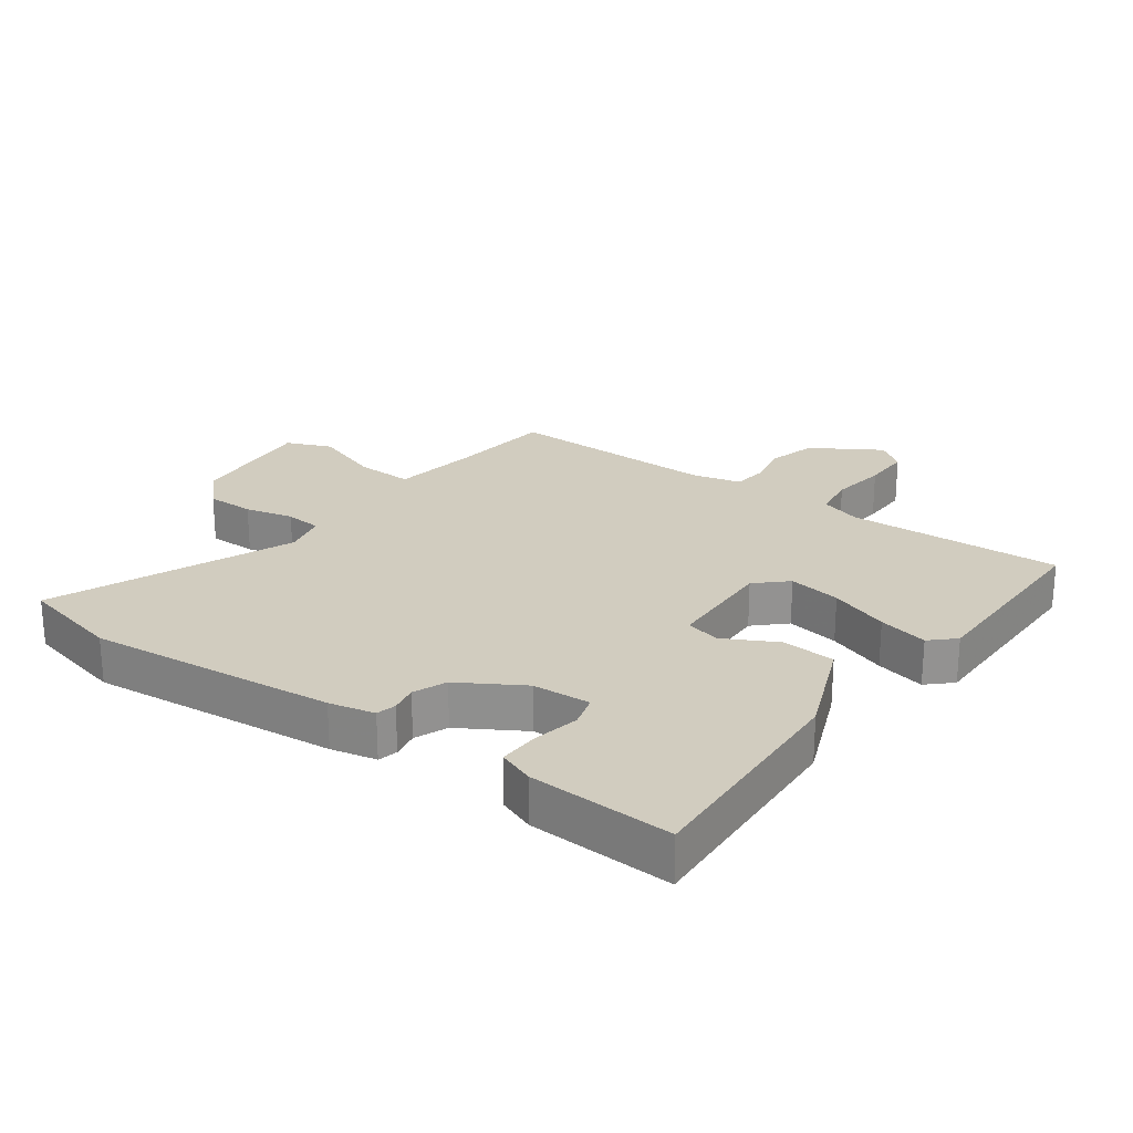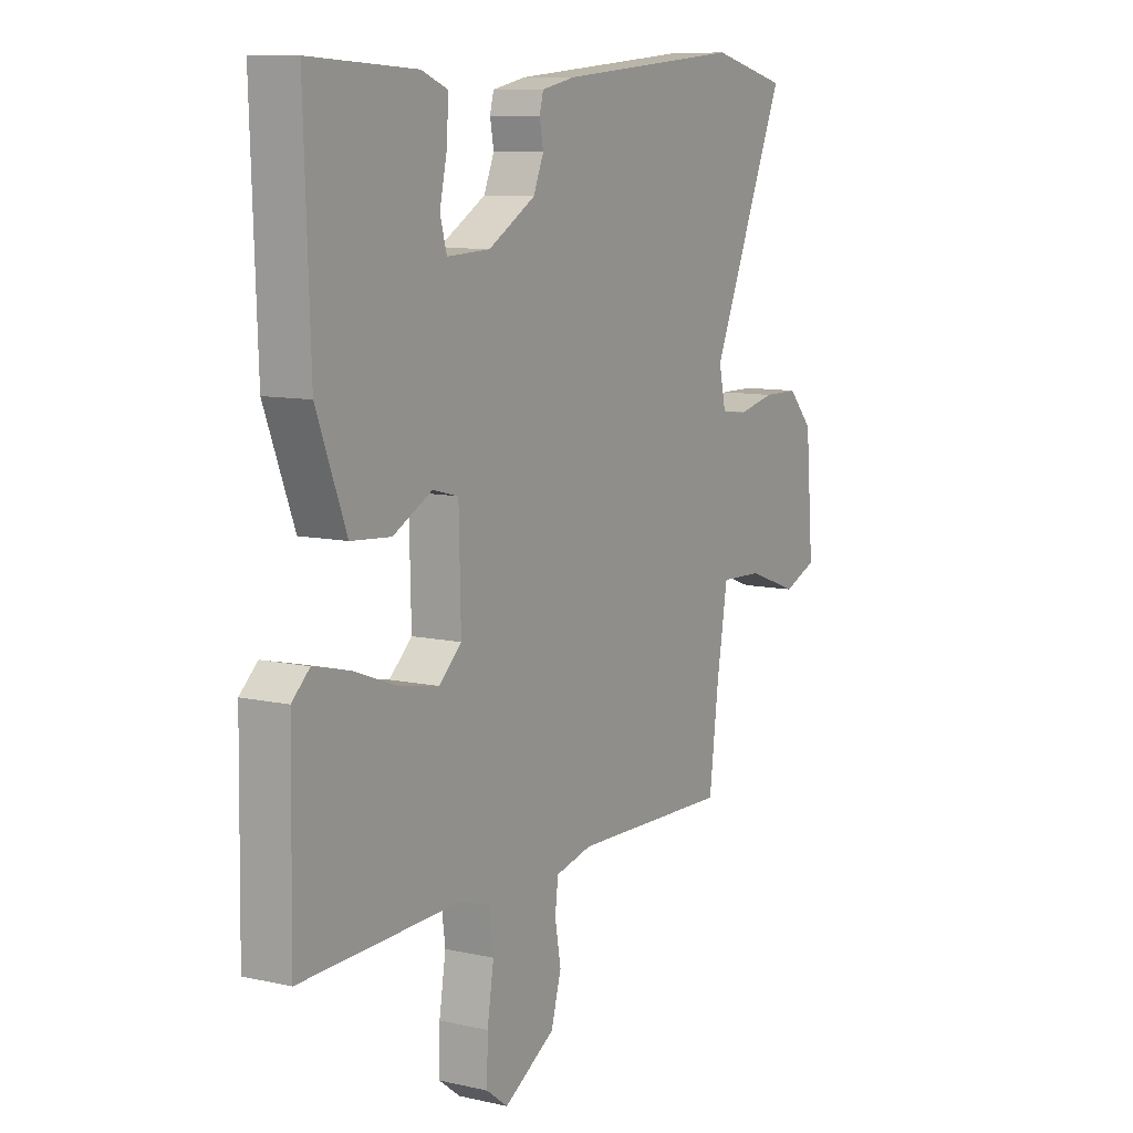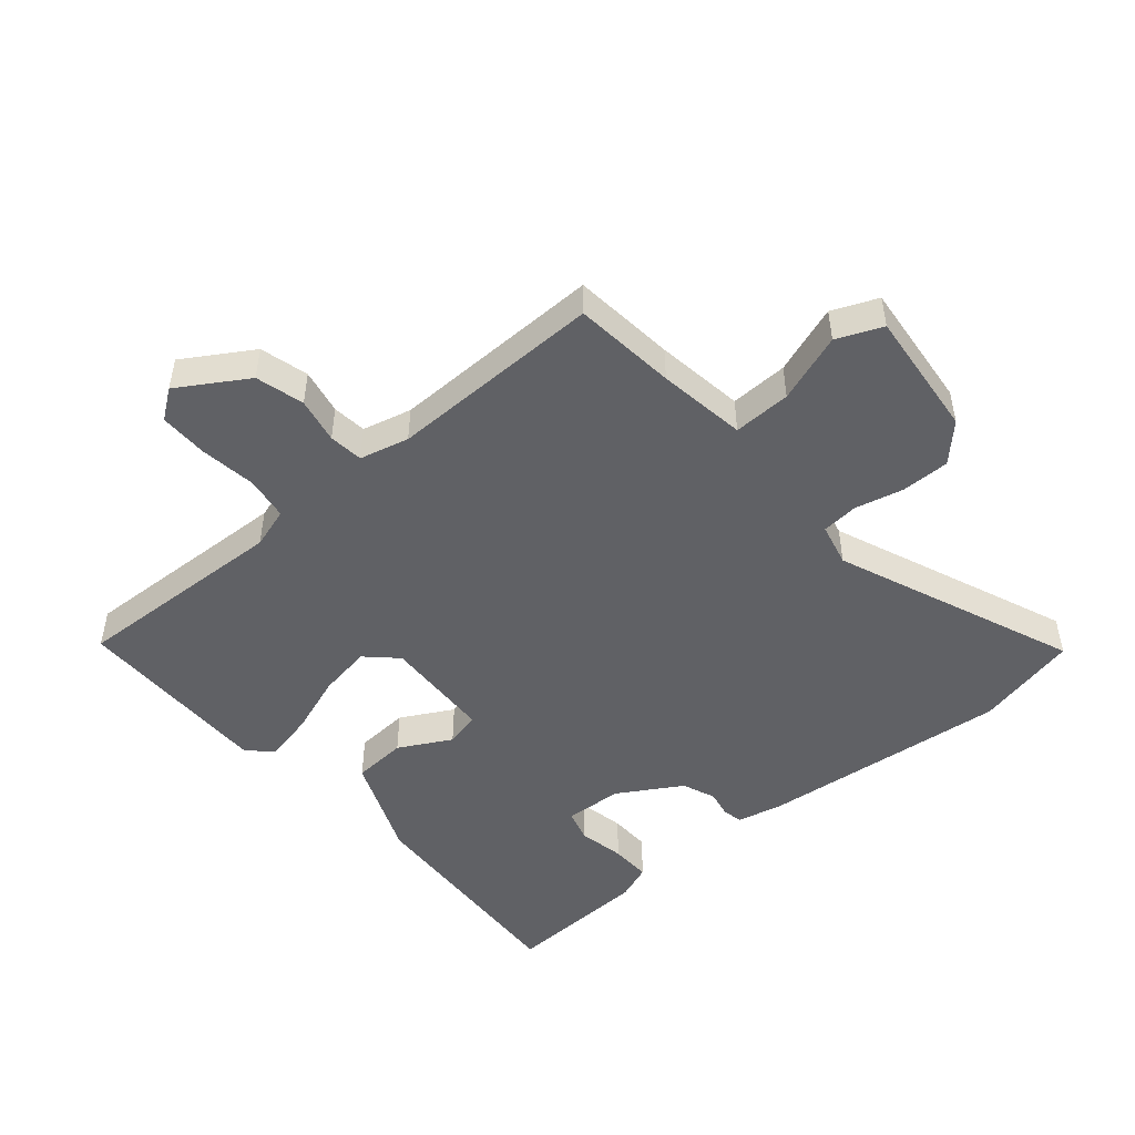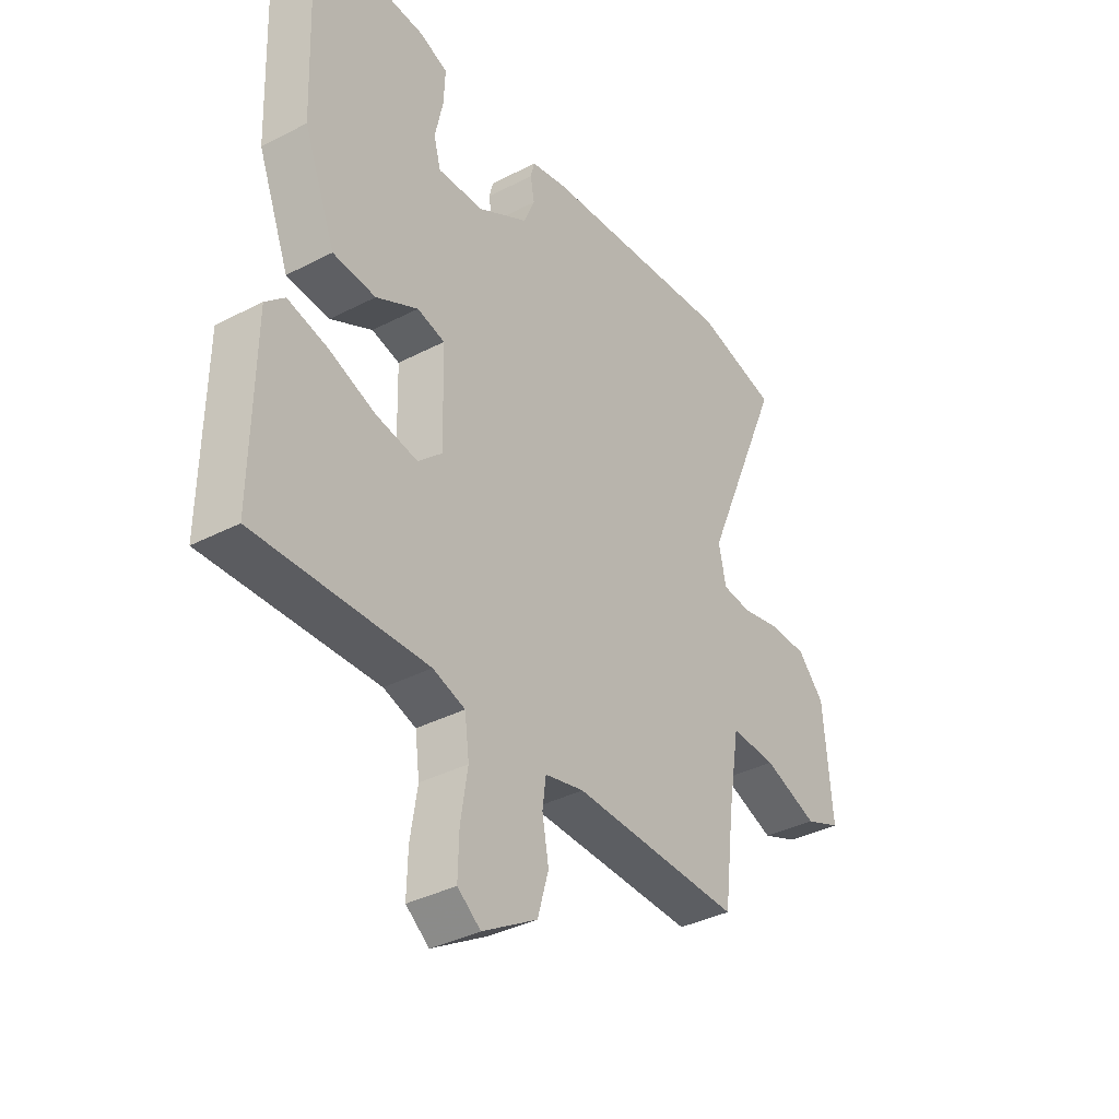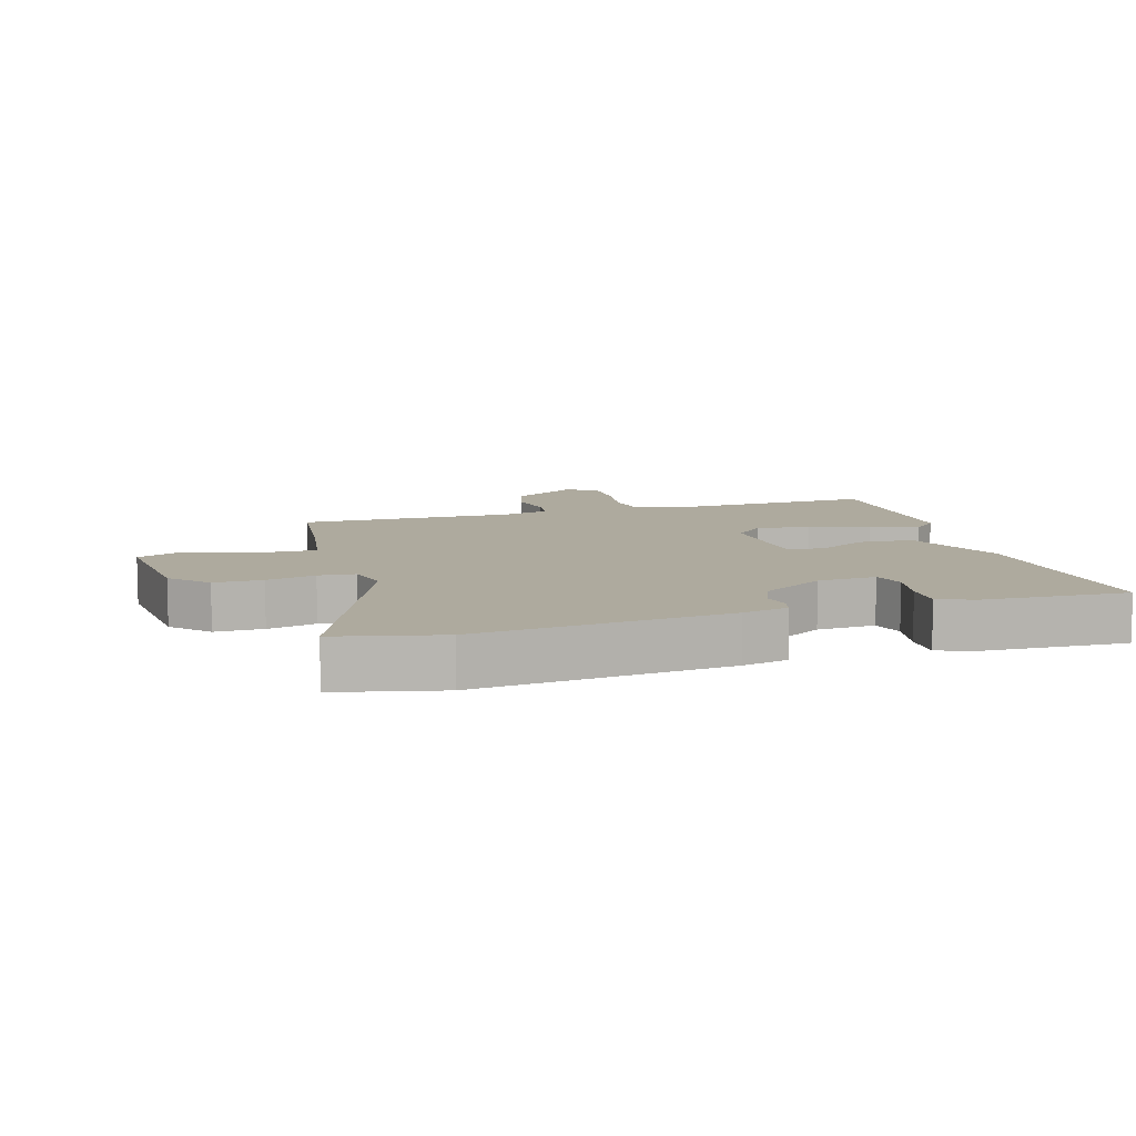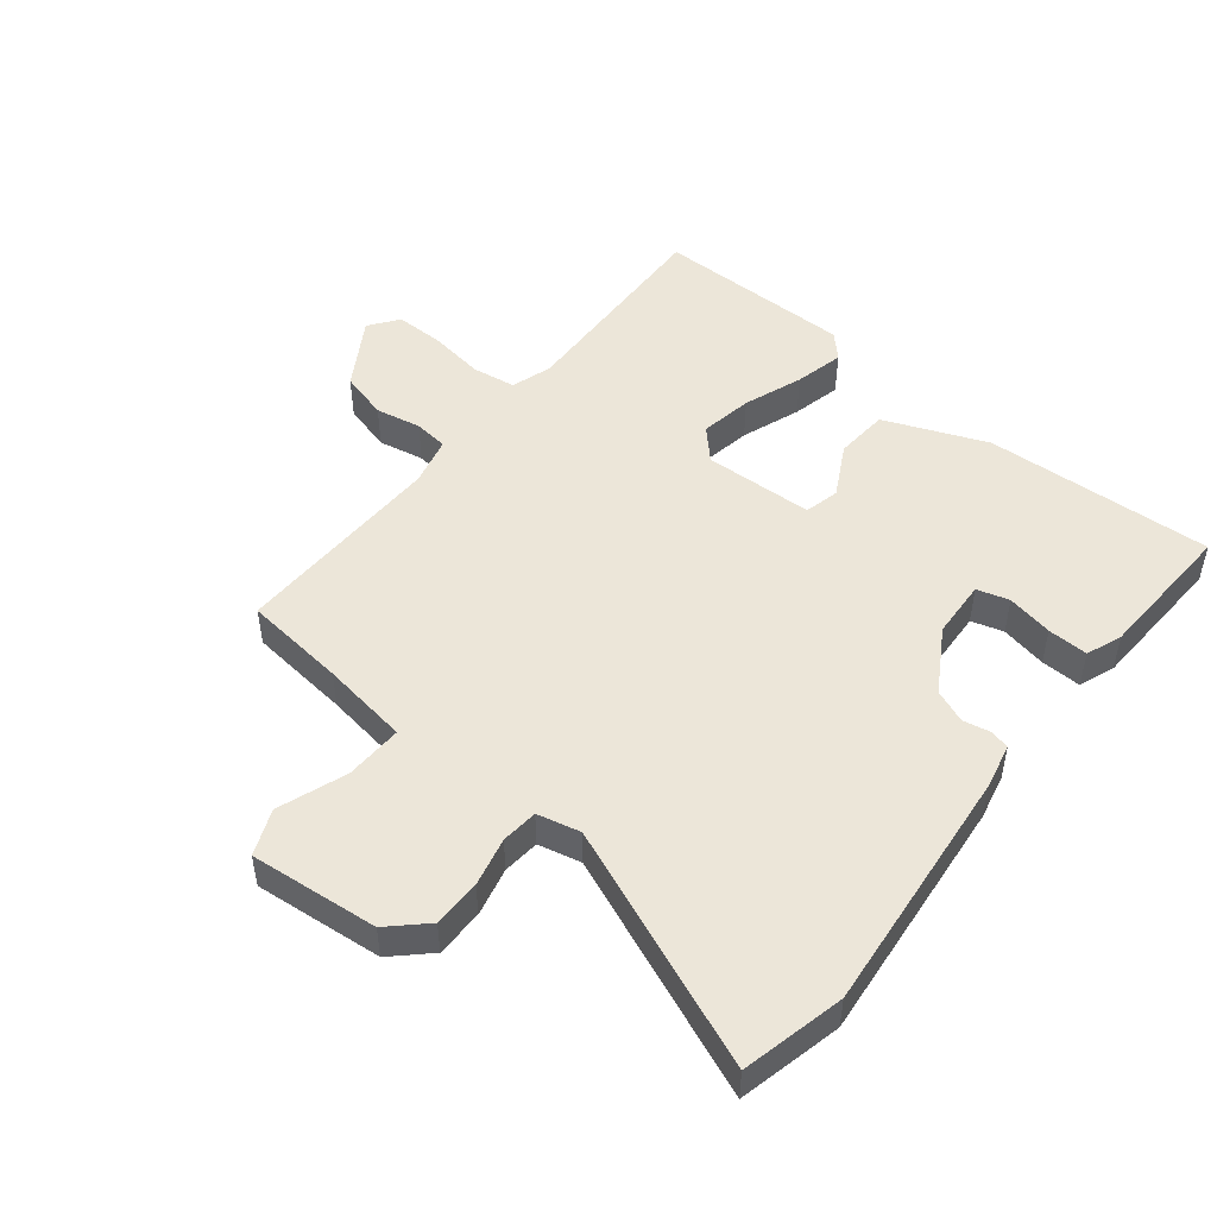
<metadata>
{"format":"obj","ext":"obj","renderer":"f3d","projection":"perspective","resolution":1024,"background":"white","views":[{"elev":24.0,"azim":35.2,"up":"+Y"},{"elev":9.7,"azim":120.5,"up":"+Z"},{"elev":-48.9,"azim":-140.6,"up":"+Y"},{"elev":-36.6,"azim":124.0,"up":"+Z"},{"elev":9.3,"azim":-17.6,"up":"+Y"},{"elev":49.2,"azim":-52.0,"up":"+Y"}]}
</metadata>
<code>
v 0.477 0.07 0.491
v 0.464 0.07 0.129
v 0.401 0.07 -0.033
v 0.316 0.07 -0.04
v 0.233 0.07 0.003
v 0.178 0.07 -0.011
v 0.174 0.07 -0.185
v 0.222 0.07 -0.229
v 0.305 0.07 -0.214
v 0.398 0.07 -0.179
v 0.476 0.07 -0.16
v 0.514 0.07 -0.195
v 0.519 0.07 -0.509
v 0.179 0.07 -0.5
v 0.115 0.07 -0.521
v 0.106 0.07 -0.59
v 0.12 0.07 -0.678
v 0.122 0.07 -0.755
v 0.076 0.07 -0.79
v -0.033 0.07 -0.725
v -0.055 0.07 -0.649
v -0.042 0.07 -0.577
v -0.049 0.07 -0.523
v -0.127 0.07 -0.505
v -0.464 0.07 -0.515
v -0.484 0.07 -0.353
v -0.507 0.07 -0.214
v -0.598 0.07 -0.218
v -0.706 0.07 -0.258
v -0.778 0.07 -0.229
v -0.761 0.07 -0.026
v -0.708 0.07 0.031
v -0.632 0.07 0.032
v -0.555 0.07 0.015
v -0.497 0.07 0.021
v -0.482 0.07 0.089
v -0.642 0.07 0.465
v -0.48 0.07 0.505
v -0.087 0.07 0.471
v -0.015 0.07 0.456
v -0.007 0.07 0.425
v -0.015 0.07 0.382
v 0.007 0.07 0.33
v 0.107 0.07 0.272
v 0.199 0.07 0.268
v 0.213 0.07 0.319
v 0.197 0.07 0.392
v 0.194 0.07 0.456
v 0.25 0.07 0.478
v 0.477 0 0.491
v 0.464 0 0.129
v 0.401 0 -0.033
v 0.316 0 -0.04
v 0.233 0 0.003
v 0.178 0 -0.011
v 0.174 0 -0.185
v 0.222 0 -0.229
v 0.305 0 -0.214
v 0.398 0 -0.179
v 0.476 0 -0.16
v 0.514 0 -0.195
v 0.519 0 -0.509
v 0.179 0 -0.5
v 0.115 0 -0.521
v 0.106 0 -0.59
v 0.12 0 -0.678
v 0.122 0 -0.755
v 0.076 0 -0.79
v -0.033 0 -0.725
v -0.055 0 -0.649
v -0.042 0 -0.577
v -0.049 0 -0.523
v -0.127 0 -0.505
v -0.464 0 -0.515
v -0.484 0 -0.353
v -0.507 0 -0.214
v -0.598 0 -0.218
v -0.706 0 -0.258
v -0.778 0 -0.229
v -0.761 0 -0.026
v -0.708 0 0.031
v -0.632 0 0.032
v -0.555 0 0.015
v -0.497 0 0.021
v -0.482 0 0.089
v -0.642 0 0.465
v -0.48 0 0.505
v -0.087 0 0.471
v -0.015 0 0.456
v -0.007 0 0.425
v -0.015 0 0.382
v 0.007 0 0.33
v 0.107 0 0.272
v 0.199 0 0.268
v 0.213 0 0.319
v 0.197 0 0.392
v 0.194 0 0.456
v 0.25 0 0.478
f 46 47 48 49
f 46 49 1 2
f 45 46 2 3
f 44 45 3 4
f 43 44 4 5
f 39 40 41 42
f 39 42 43
f 36 37 38 39
f 35 36 39 43
f 31 32 33 34
f 31 34 35
f 28 29 30 31
f 27 28 31 35
f 26 27 35 43
f 24 25 26 43
f 19 20 21 22
f 19 22 23
f 16 17 18 19
f 15 16 19 23
f 14 15 23 24
f 12 13 14
f 9 10 11 12
f 8 9 12 14
f 7 8 14 24
f 43 5 6
f 6 7 24 43
f 98 97 96 95
f 51 50 98 95
f 52 51 95 94
f 53 52 94 93
f 54 53 93 92
f 91 90 89 88
f 92 91 88
f 88 87 86 85
f 92 88 85 84
f 83 82 81 80
f 84 83 80
f 80 79 78 77
f 84 80 77 76
f 92 84 76 75
f 92 75 74 73
f 71 70 69 68
f 72 71 68
f 68 67 66 65
f 72 68 65 64
f 73 72 64 63
f 63 62 61
f 61 60 59 58
f 63 61 58 57
f 73 63 57 56
f 55 54 92
f 92 73 56 55
f 1 50 51 2
f 2 51 52 3
f 3 52 53 4
f 4 53 54 5
f 5 54 55 6
f 6 55 56 7
f 7 56 57 8
f 8 57 58 9
f 9 58 59 10
f 10 59 60 11
f 11 60 61 12
f 12 61 62 13
f 13 62 63 14
f 14 63 64 15
f 15 64 65 16
f 16 65 66 17
f 17 66 67 18
f 18 67 68 19
f 19 68 69 20
f 20 69 70 21
f 21 70 71 22
f 22 71 72 23
f 23 72 73 24
f 24 73 74 25
f 25 74 75 26
f 26 75 76 27
f 27 76 77 28
f 28 77 78 29
f 29 78 79 30
f 30 79 80 31
f 31 80 81 32
f 32 81 82 33
f 33 82 83 34
f 34 83 84 35
f 35 84 85 36
f 36 85 86 37
f 37 86 87 38
f 38 87 88 39
f 39 88 89 40
f 40 89 90 41
f 41 90 91 42
f 42 91 92 43
f 43 92 93 44
f 44 93 94 45
f 45 94 95 46
f 46 95 96 47
f 47 96 97 48
f 48 97 98 49
f 49 98 50 1

</code>
